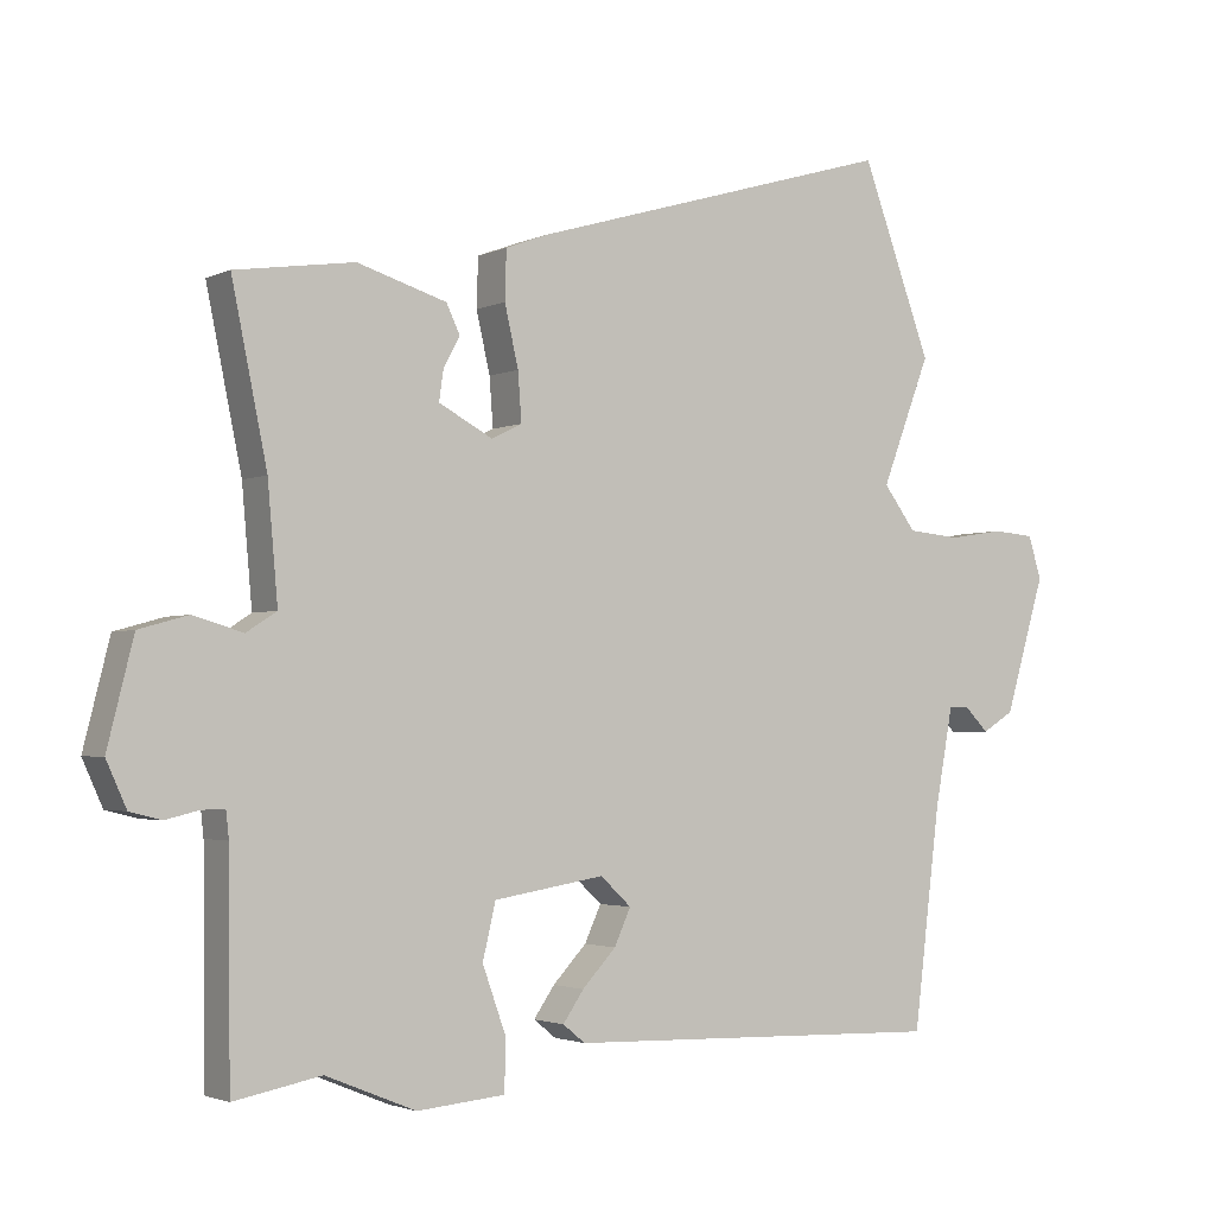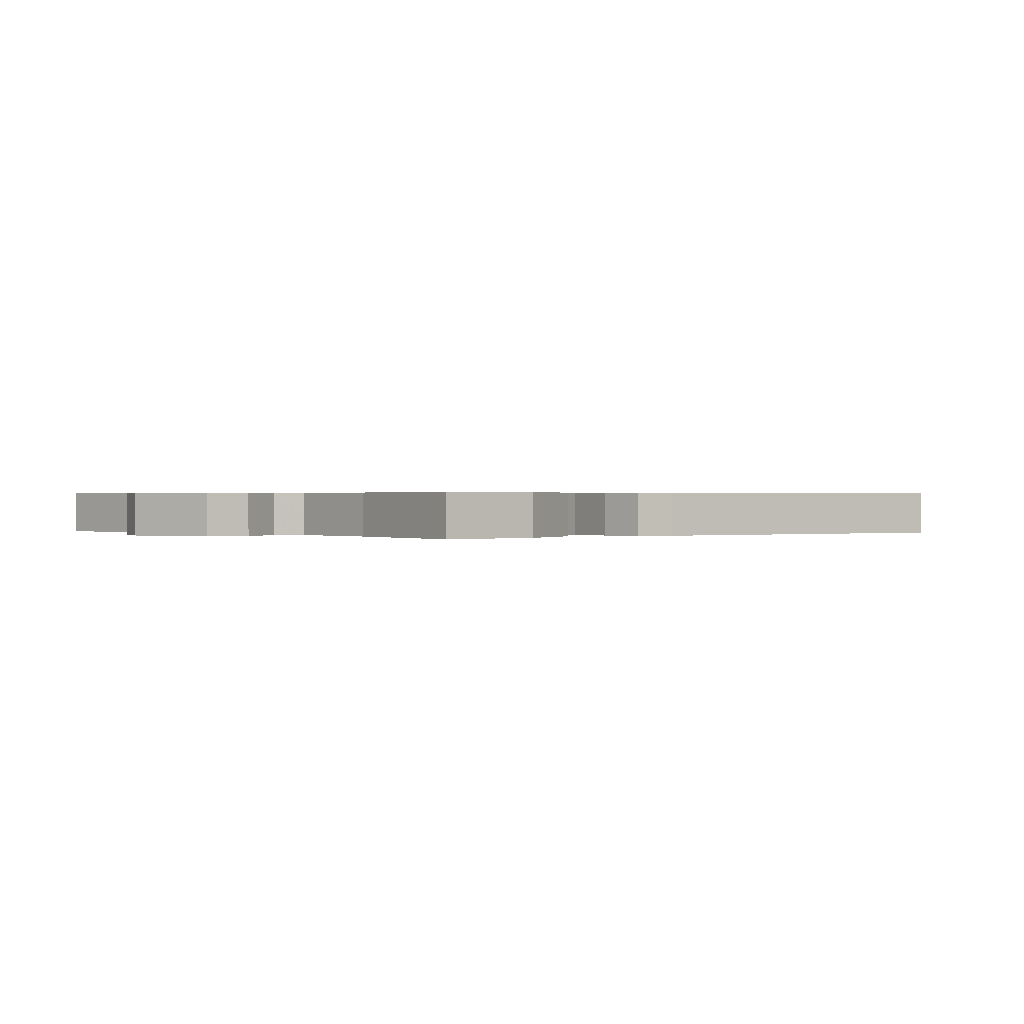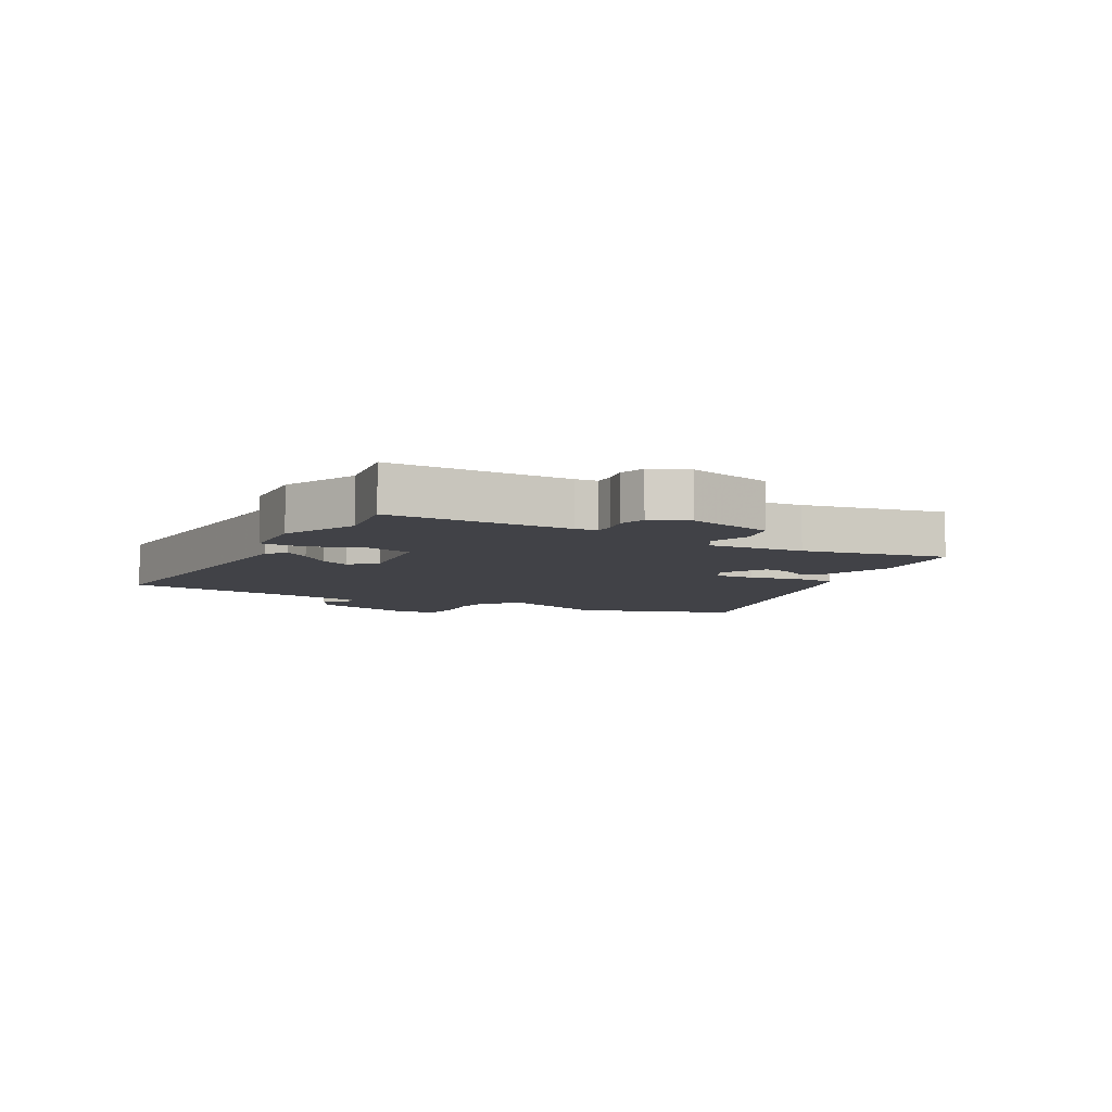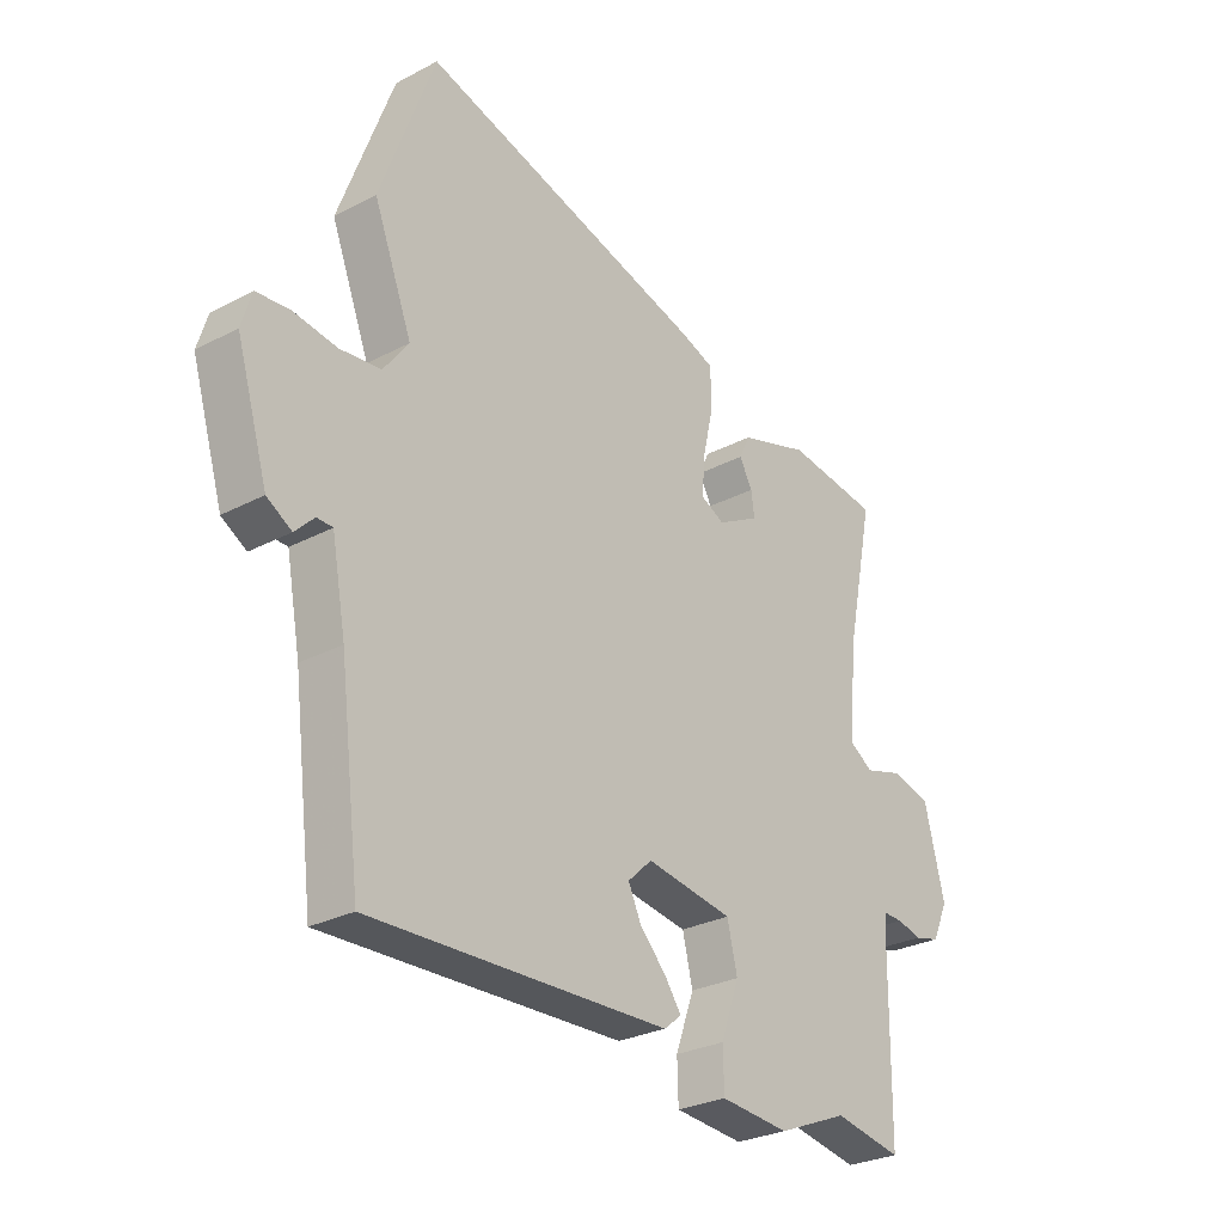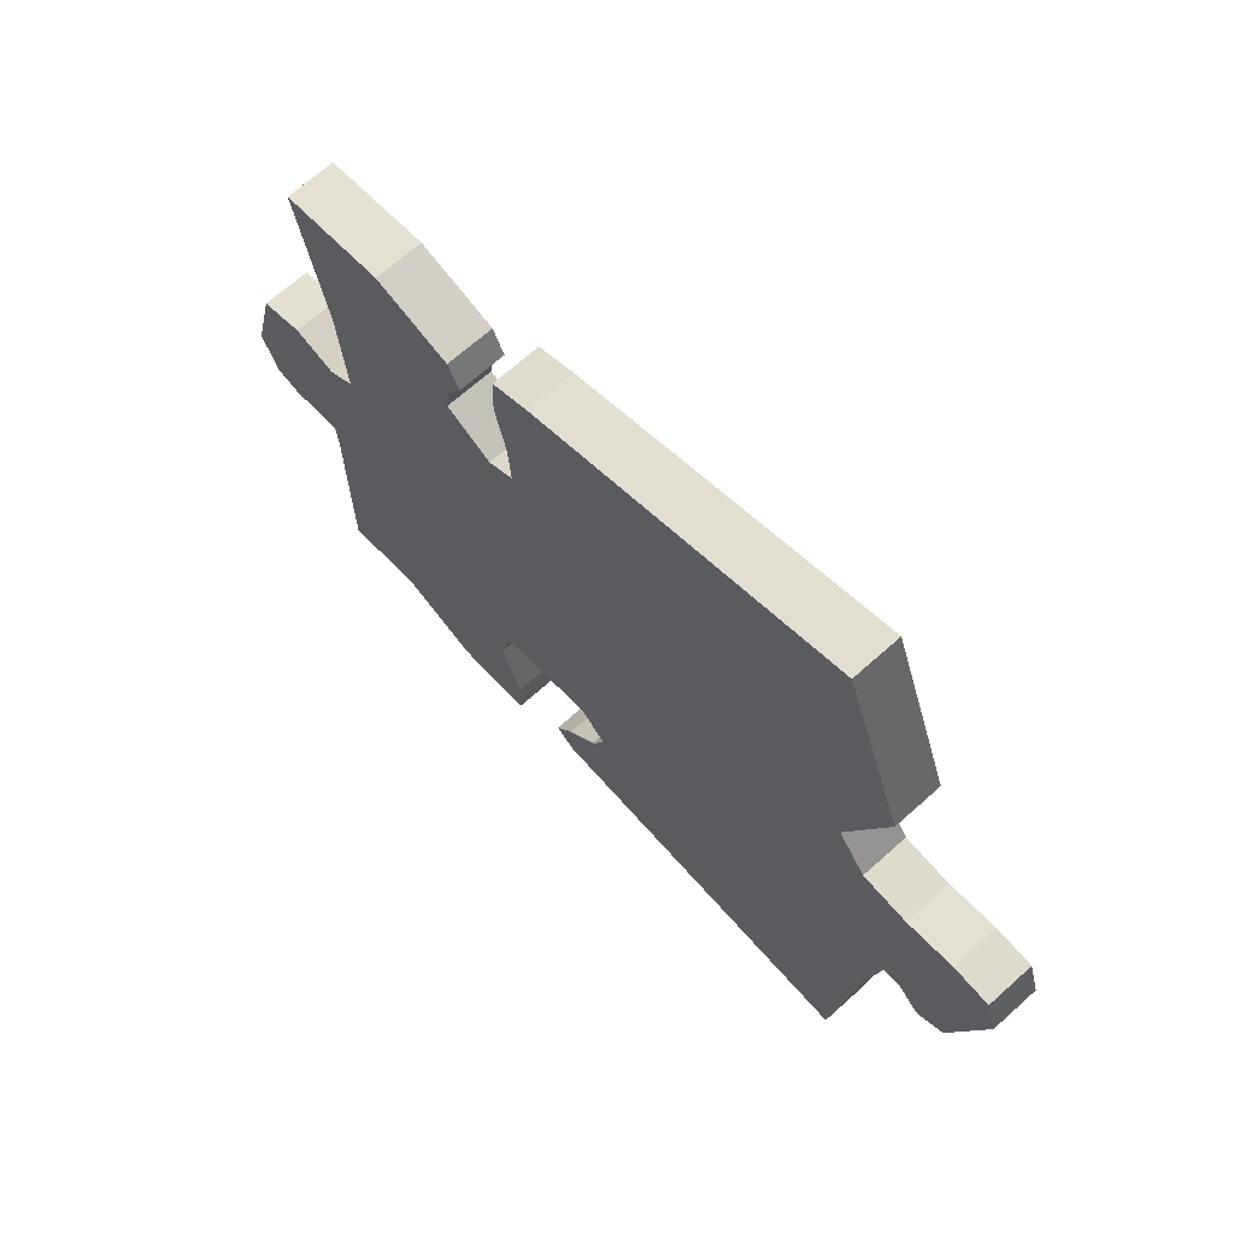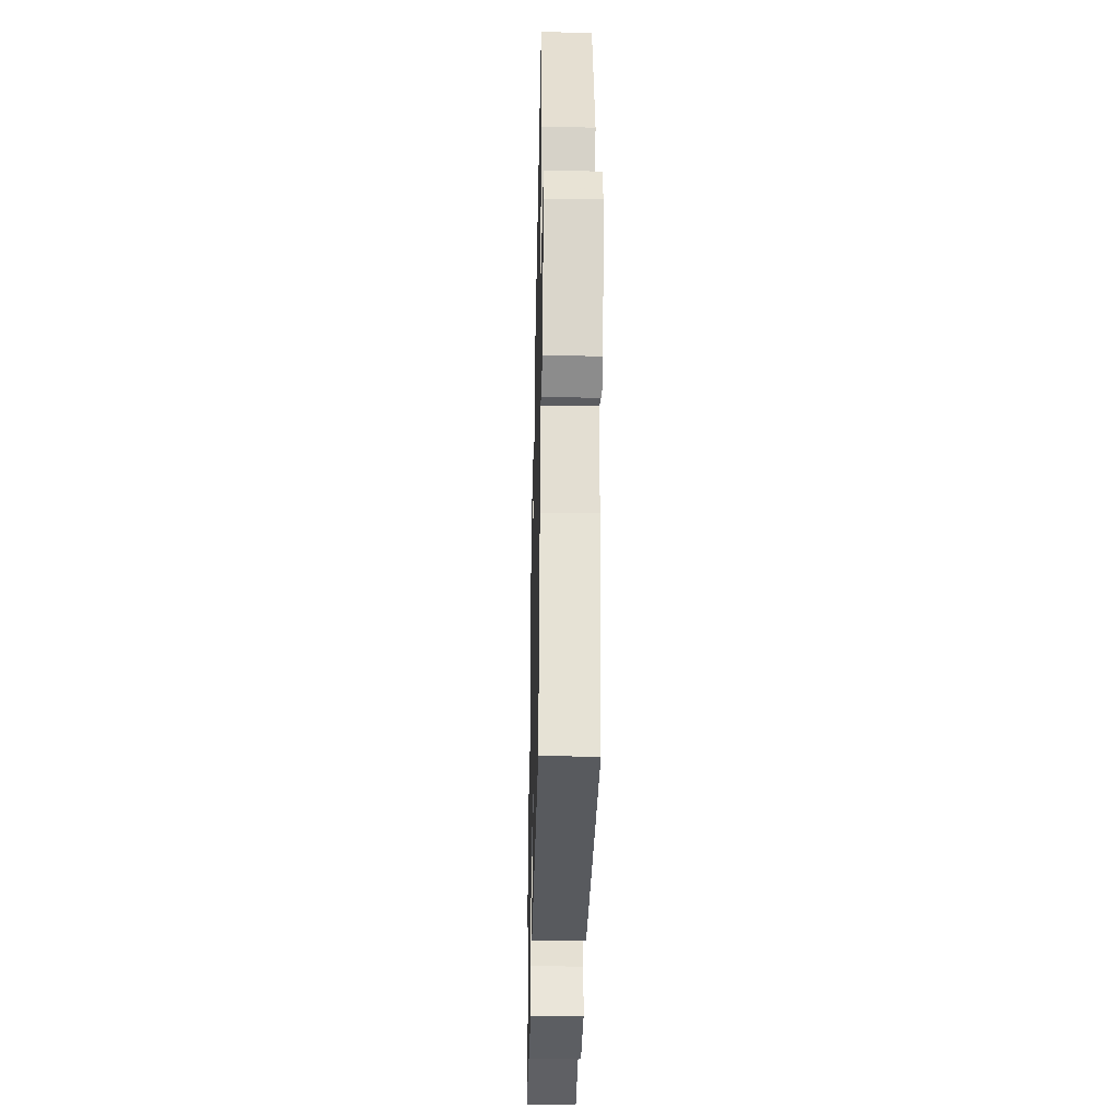
<metadata>
{"format":"obj","ext":"obj","renderer":"f3d","projection":"perspective","resolution":1024,"background":"white","views":[{"elev":-2.5,"azim":-32.7,"up":"+Z"},{"elev":0.5,"azim":-46.6,"up":"+Y"},{"elev":-6.8,"azim":-120.0,"up":"+Y"},{"elev":-27.8,"azim":128.9,"up":"+Z"},{"elev":67.8,"azim":48.1,"up":"+Z"},{"elev":-32.6,"azim":88.7,"up":"+Z"}]}
</metadata>
<code>
v 0.504 0.07 -0.479
v -0.026 0.07 -0.463
v -0.057 0.07 -0.438
v -0.028 0.07 -0.396
v 0.019 0.07 -0.346
v 0.042 0.07 -0.296
v -0.001 0.07 -0.256
v -0.155 0.07 -0.281
v -0.173 0.07 -0.357
v -0.14 0.07 -0.449
v -0.142 0.07 -0.519
v -0.264 0.07 -0.53
v -0.389 0.07 -0.479
v -0.51 0.07 -0.502
v -0.513 0.07 -0.201
v -0.517 0.07 -0.164
v -0.55 0.07 -0.165
v -0.595 0.07 -0.176
v -0.639 0.07 -0.165
v -0.667 0.07 -0.103
v -0.631 0.07 0.041
v -0.563 0.07 0.06
v -0.494 0.07 0.04
v -0.452 0.07 0.067
v -0.466 0.07 0.226
v -0.515 0.07 0.464
v -0.35 0.07 0.488
v -0.226 0.07 0.45
v -0.207 0.07 0.41
v -0.23 0.07 0.368
v -0.236 0.07 0.326
v -0.161 0.07 0.286
v -0.119 0.07 0.307
v -0.124 0.07 0.374
v -0.143 0.07 0.457
v -0.141 0.07 0.525
v -0.082 0.07 0.547
v 0.427 0.07 0.697
v 0.524 0.07 0.435
v 0.456 0.07 0.258
v 0.501 0.07 0.198
v 0.574 0.07 0.191
v 0.651 0.07 0.203
v 0.71 0.07 0.198
v 0.728 0.07 0.139
v 0.672 0.07 -0.048
v 0.628 0.07 -0.075
v 0.594 0.07 -0.041
v 0.566 0.07 -0.042
v 0.541 0.07 -0.178
v 0.504 0 -0.479
v -0.026 0 -0.463
v -0.057 0 -0.438
v -0.028 0 -0.396
v 0.019 0 -0.346
v 0.042 0 -0.296
v -0.001 0 -0.256
v -0.155 0 -0.281
v -0.173 0 -0.357
v -0.14 0 -0.449
v -0.142 0 -0.519
v -0.264 0 -0.53
v -0.389 0 -0.479
v -0.51 0 -0.502
v -0.513 0 -0.201
v -0.517 0 -0.164
v -0.55 0 -0.165
v -0.595 0 -0.176
v -0.639 0 -0.165
v -0.667 0 -0.103
v -0.631 0 0.041
v -0.563 0 0.06
v -0.494 0 0.04
v -0.452 0 0.067
v -0.466 0 0.226
v -0.515 0 0.464
v -0.35 0 0.488
v -0.226 0 0.45
v -0.207 0 0.41
v -0.23 0 0.368
v -0.236 0 0.326
v -0.161 0 0.286
v -0.119 0 0.307
v -0.124 0 0.374
v -0.143 0 0.457
v -0.141 0 0.525
v -0.082 0 0.547
v 0.427 0 0.697
v 0.524 0 0.435
v 0.456 0 0.258
v 0.501 0 0.198
v 0.574 0 0.191
v 0.651 0 0.203
v 0.71 0 0.198
v 0.728 0 0.139
v 0.672 0 -0.048
v 0.628 0 -0.075
v 0.594 0 -0.041
v 0.566 0 -0.042
v 0.541 0 -0.178
f 45 46 47 48
f 45 48 49
f 42 43 44 45
f 41 42 45 49
f 40 41 49 50
f 38 39 40
f 37 38 40
f 34 35 36 37
f 33 34 37 40
f 32 33 40 50
f 27 28 29 30
f 25 26 27 30
f 24 25 30 31
f 20 21 22 23
f 20 23 24
f 17 18 19 20
f 16 17 20 24
f 15 16 24 31
f 13 14 15 31
f 9 10 11 12
f 8 9 12 13
f 2 3 4 5
f 2 5 6
f 1 2 6
f 50 1 6 7
f 8 13 31 32
f 7 8 32
f 7 32 50
f 98 97 96 95
f 99 98 95
f 95 94 93 92
f 99 95 92 91
f 100 99 91 90
f 90 89 88
f 90 88 87
f 87 86 85 84
f 90 87 84 83
f 100 90 83 82
f 80 79 78 77
f 80 77 76 75
f 81 80 75 74
f 73 72 71 70
f 74 73 70
f 70 69 68 67
f 74 70 67 66
f 81 74 66 65
f 81 65 64 63
f 62 61 60 59
f 63 62 59 58
f 55 54 53 52
f 56 55 52
f 56 52 51
f 57 56 51 100
f 82 81 63 58
f 82 58 57
f 100 82 57
f 1 51 52 2
f 2 52 53 3
f 3 53 54 4
f 4 54 55 5
f 5 55 56 6
f 6 56 57 7
f 7 57 58 8
f 8 58 59 9
f 9 59 60 10
f 10 60 61 11
f 11 61 62 12
f 12 62 63 13
f 13 63 64 14
f 14 64 65 15
f 15 65 66 16
f 16 66 67 17
f 17 67 68 18
f 18 68 69 19
f 19 69 70 20
f 20 70 71 21
f 21 71 72 22
f 22 72 73 23
f 23 73 74 24
f 24 74 75 25
f 25 75 76 26
f 26 76 77 27
f 27 77 78 28
f 28 78 79 29
f 29 79 80 30
f 30 80 81 31
f 31 81 82 32
f 32 82 83 33
f 33 83 84 34
f 34 84 85 35
f 35 85 86 36
f 36 86 87 37
f 37 87 88 38
f 38 88 89 39
f 39 89 90 40
f 40 90 91 41
f 41 91 92 42
f 42 92 93 43
f 43 93 94 44
f 44 94 95 45
f 45 95 96 46
f 46 96 97 47
f 47 97 98 48
f 48 98 99 49
f 49 99 100 50
f 50 100 51 1

</code>
